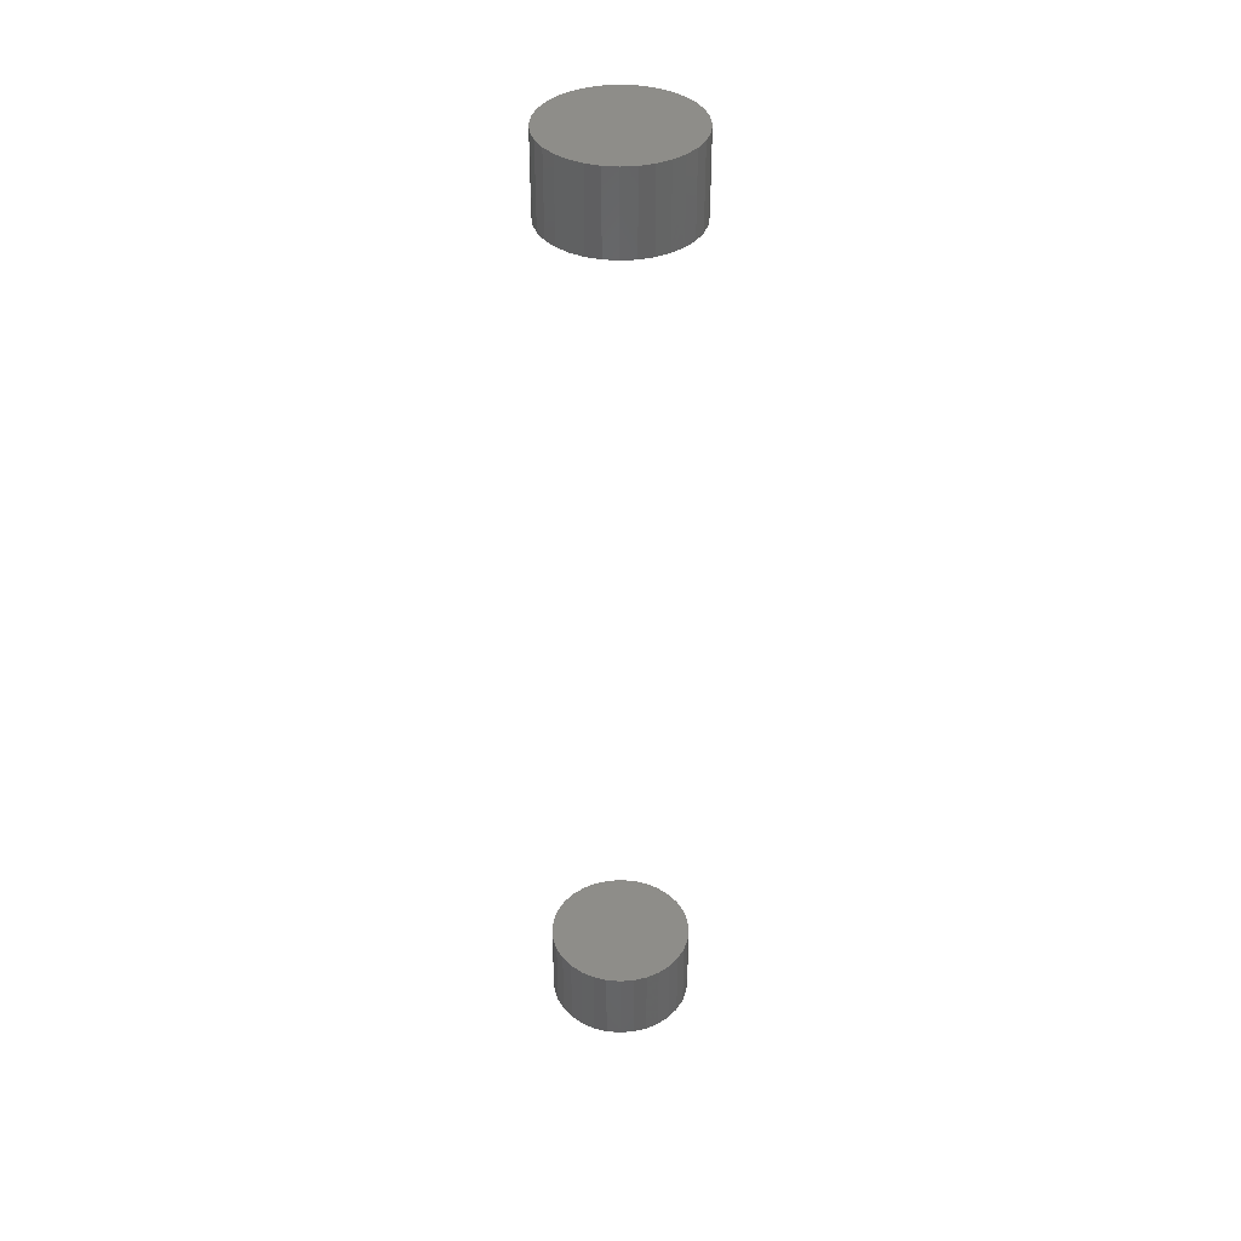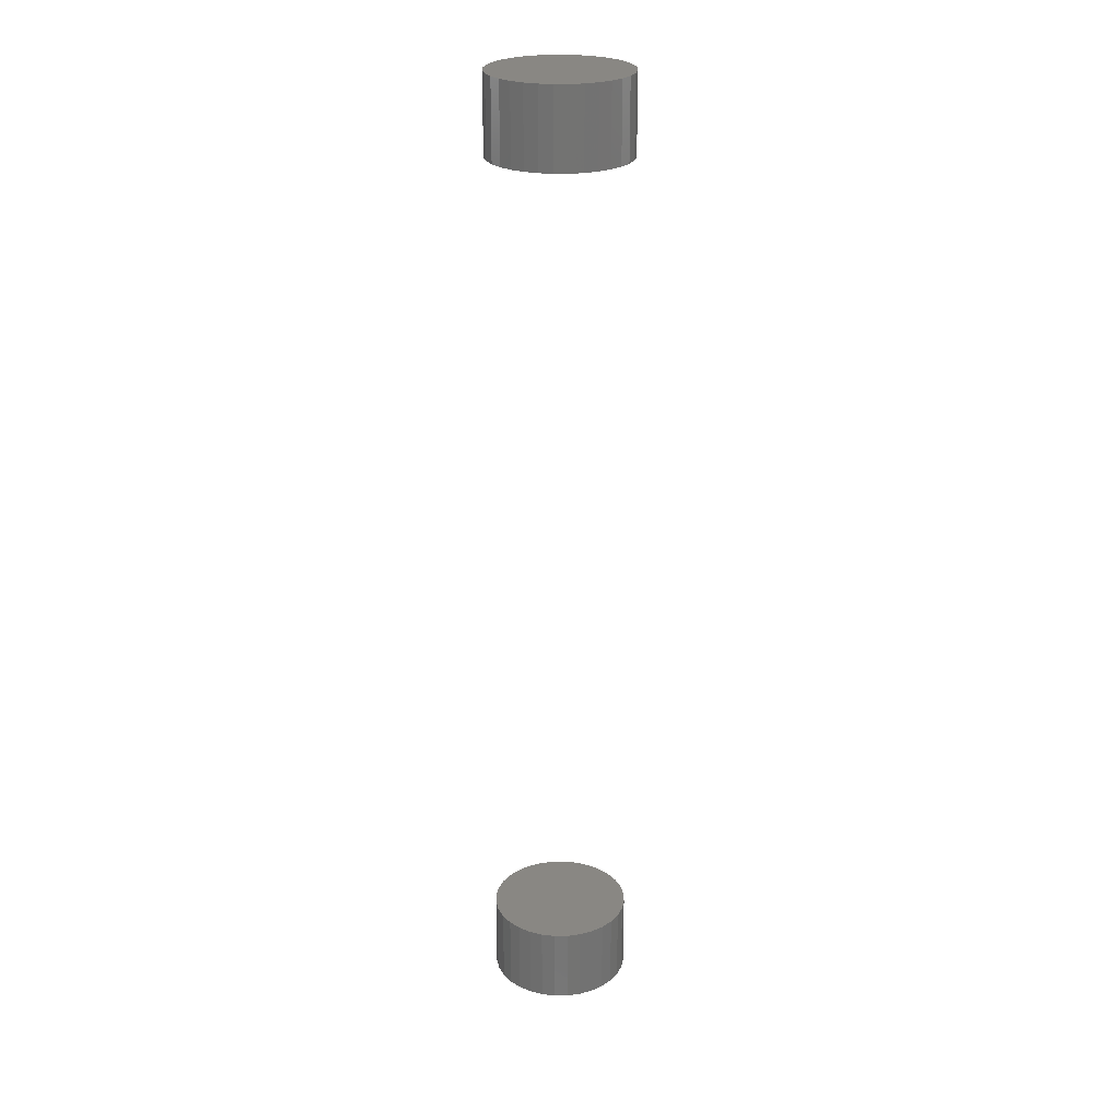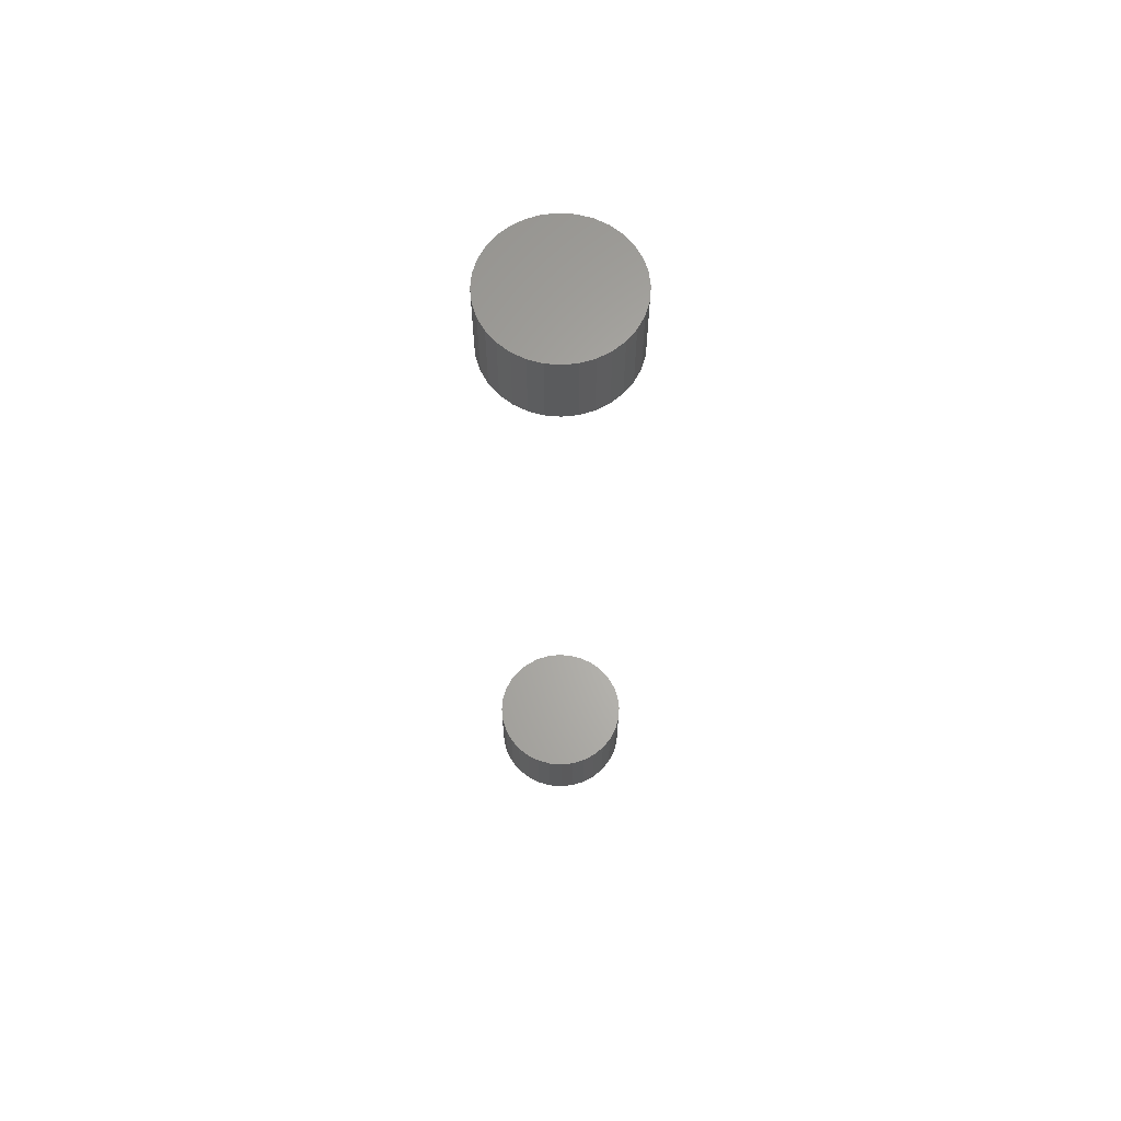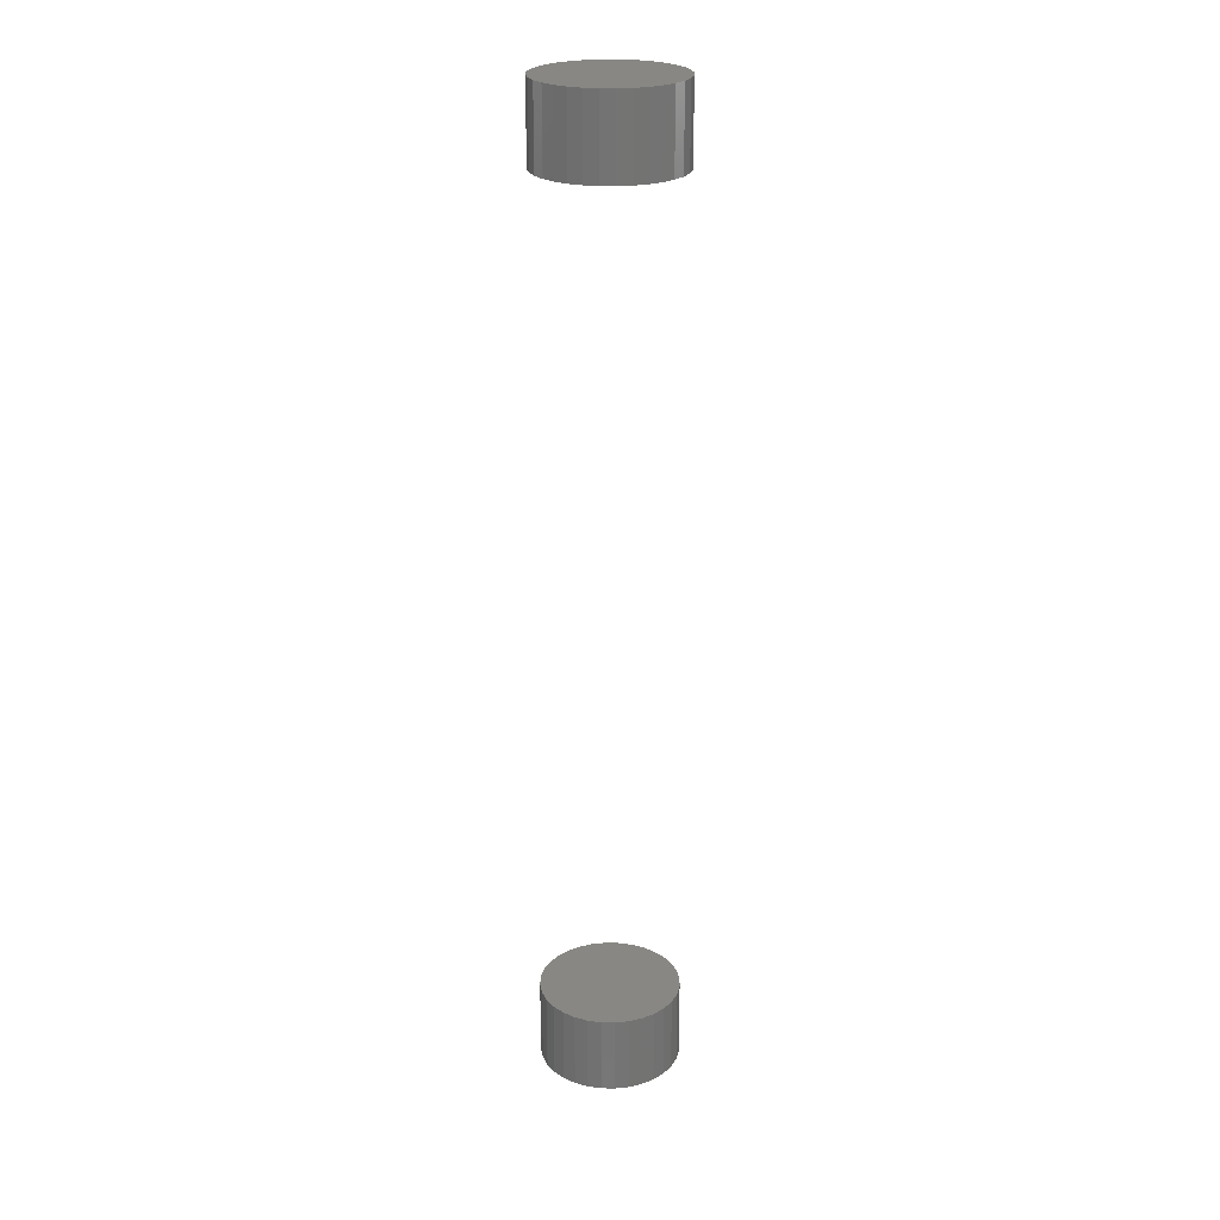
<metadata>
{"format":"stl","ext":"stl","renderer":"f3d","projection":"perspective","resolution":1024,"background":"white","views":[{"elev":38.9,"azim":0.4,"up":"+Y"},{"elev":25.0,"azim":49.7,"up":"+Y"},{"elev":64.2,"azim":21.8,"up":"+Y"},{"elev":24.1,"azim":-127.9,"up":"+Y"}]}
</metadata>
<code>
# stl→obj: 128 verts, 248 faces
v -0.0625 -0.7422 7.734e-18
v -0.0625 -0.8125 7.734e-18
v -0.06129 -0.7422 0.01232
v -0.06129 -0.8125 0.01232
v -0.05769 -0.7422 0.02417
v -0.05769 -0.8125 0.02417
v -0.05186 -0.7422 0.03509
v -0.05186 -0.8125 0.03509
v -0.044 -0.7422 0.04466
v -0.044 -0.8125 0.04466
v -0.03443 -0.7422 0.05251
v -0.03443 -0.8125 0.05251
v -0.02351 -0.7422 0.05835
v -0.02351 -0.8125 0.05835
v -0.01166 -0.7422 0.06194
v -0.01166 -0.8125 0.06194
v 0.0006579 -0.7422 0.06316
v 0.0006579 -0.8125 0.06316
v 0.01298 -0.7422 0.06194
v 0.01298 -0.8125 0.06194
v 0.02483 -0.7422 0.05835
v 0.02483 -0.8125 0.05835
v 0.03575 -0.7422 0.05251
v 0.03575 -0.8125 0.05251
v 0.04532 -0.7422 0.04466
v 0.04532 -0.8125 0.04466
v 0.05317 -0.7422 0.03509
v 0.05317 -0.8125 0.03509
v 0.05901 -0.7422 0.02417
v 0.05901 -0.8125 0.02417
v 0.0626 -0.7422 0.01232
v 0.0626 -0.8125 0.01232
v 0.06382 -0.7422 -2.32e-17
v 0.06382 -0.8125 -7.735e-18
v -0.0625 0.0625 7.734e-18
v -0.0625 -0.007812 7.734e-18
v -0.06129 0.0625 0.01232
v -0.06129 -0.007812 0.01232
v -0.05769 0.0625 0.02417
v -0.05769 -0.007812 0.02417
v -0.05186 0.0625 0.03509
v -0.05186 -0.007812 0.03509
v -0.044 0.0625 0.04466
v -0.044 -0.007812 0.04466
v -0.03443 0.0625 0.05251
v -0.03443 -0.007812 0.05251
v -0.02351 0.0625 0.05835
v -0.02351 -0.007812 0.05835
v -0.01166 0.0625 0.06194
v -0.01166 -0.007812 0.06194
v 0.0006579 0.0625 0.06316
v 0.0006579 -0.007812 0.06316
v 0.01298 0.0625 0.06194
v 0.01298 -0.007812 0.06194
v 0.02483 0.0625 0.05835
v 0.02483 -0.007812 0.05835
v 0.03575 0.0625 0.05251
v 0.03575 -0.007812 0.05251
v 0.04532 0.0625 0.04466
v 0.04532 -0.007812 0.04466
v 0.05317 0.0625 0.03509
v 0.05317 -0.007812 0.03509
v 0.05901 0.0625 0.02417
v 0.05901 -0.007812 0.02417
v 0.0626 0.0625 0.01232
v 0.0626 -0.007812 0.01232
v 0.06382 0.0625 -2.32e-17
v 0.06382 -0.007812 -7.735e-18
v 0.0626 -0.7422 -0.01232
v 0.0626 -0.8125 -0.01232
v 0.05901 -0.7422 -0.02417
v 0.05901 -0.8125 -0.02417
v 0.05317 -0.7422 -0.03509
v 0.05317 -0.8125 -0.03509
v 0.04532 -0.7422 -0.04466
v 0.04532 -0.8125 -0.04466
v 0.03575 -0.7422 -0.05251
v 0.03575 -0.8125 -0.05251
v 0.02483 -0.7422 -0.05835
v 0.02483 -0.8125 -0.05835
v 0.01298 -0.7422 -0.06194
v 0.01298 -0.8125 -0.06194
v 0.0006579 -0.7422 -0.06316
v 0.0006579 -0.8125 -0.06316
v -0.01166 -0.7422 -0.06194
v -0.01166 -0.8125 -0.06194
v -0.02351 -0.7422 -0.05835
v -0.02351 -0.8125 -0.05835
v -0.03443 -0.7422 -0.05251
v -0.03443 -0.8125 -0.05251
v -0.044 -0.7422 -0.04466
v -0.044 -0.8125 -0.04466
v -0.05186 -0.7422 -0.03509
v -0.05186 -0.8125 -0.03509
v -0.05769 -0.7422 -0.02417
v -0.05769 -0.8125 -0.02417
v -0.06129 -0.7422 -0.01232
v -0.06129 -0.8125 -0.01232
v 0.0626 0.0625 -0.01232
v 0.0626 -0.007812 -0.01232
v 0.05901 0.0625 -0.02417
v 0.05901 -0.007812 -0.02417
v 0.05317 0.0625 -0.03509
v 0.05317 -0.007812 -0.03509
v 0.04532 0.0625 -0.04466
v 0.04532 -0.007812 -0.04466
v 0.03575 0.0625 -0.05251
v 0.03575 -0.007812 -0.05251
v 0.02483 0.0625 -0.05835
v 0.02483 -0.007812 -0.05835
v 0.01298 0.0625 -0.06194
v 0.01298 -0.007812 -0.06194
v 0.0006579 0.0625 -0.06316
v 0.0006579 -0.007812 -0.06316
v -0.01166 0.0625 -0.06194
v -0.01166 -0.007812 -0.06194
v -0.02351 0.0625 -0.05835
v -0.02351 -0.007812 -0.05835
v -0.03443 0.0625 -0.05251
v -0.03443 -0.007812 -0.05251
v -0.044 0.0625 -0.04466
v -0.044 -0.007812 -0.04466
v -0.05186 0.0625 -0.03509
v -0.05186 -0.007812 -0.03509
v -0.05769 0.0625 -0.02417
v -0.05769 -0.007812 -0.02417
v -0.06129 0.0625 -0.01232
v -0.06129 -0.007812 -0.01232
f 1 2 3
f 3 2 4
f 3 4 5
f 5 4 6
f 5 6 7
f 7 6 8
f 7 8 9
f 9 8 10
f 9 10 11
f 11 10 12
f 11 12 13
f 13 12 14
f 13 14 15
f 15 14 16
f 15 16 17
f 17 16 18
f 17 18 19
f 19 18 20
f 19 20 21
f 21 20 22
f 21 22 23
f 23 22 24
f 23 24 25
f 25 24 26
f 25 26 27
f 27 26 28
f 27 28 29
f 29 28 30
f 29 30 31
f 31 30 32
f 31 32 33
f 33 32 34
f 35 36 37
f 37 36 38
f 37 38 39
f 39 38 40
f 39 40 41
f 41 40 42
f 41 42 43
f 43 42 44
f 43 44 45
f 45 44 46
f 45 46 47
f 47 46 48
f 47 48 49
f 49 48 50
f 49 50 51
f 51 50 52
f 51 52 53
f 53 52 54
f 53 54 55
f 55 54 56
f 55 56 57
f 57 56 58
f 57 58 59
f 59 58 60
f 59 60 61
f 61 60 62
f 61 62 63
f 63 62 64
f 63 64 65
f 65 64 66
f 65 66 67
f 67 66 68
f 33 34 69
f 69 34 70
f 69 70 71
f 71 70 72
f 71 72 73
f 73 72 74
f 73 74 75
f 75 74 76
f 75 76 77
f 77 76 78
f 77 78 79
f 79 78 80
f 79 80 81
f 81 80 82
f 81 82 83
f 83 82 84
f 83 84 85
f 85 84 86
f 85 86 87
f 87 86 88
f 87 88 89
f 89 88 90
f 89 90 91
f 91 90 92
f 91 92 93
f 93 92 94
f 93 94 95
f 95 94 96
f 95 96 97
f 97 96 98
f 97 98 1
f 1 98 2
f 67 68 99
f 99 68 100
f 99 100 101
f 101 100 102
f 101 102 103
f 103 102 104
f 103 104 105
f 105 104 106
f 105 106 107
f 107 106 108
f 107 108 109
f 109 108 110
f 109 110 111
f 111 110 112
f 111 112 113
f 113 112 114
f 113 114 115
f 115 114 116
f 115 116 117
f 117 116 118
f 117 118 119
f 119 118 120
f 119 120 121
f 121 120 122
f 121 122 123
f 123 122 124
f 123 124 125
f 125 124 126
f 125 126 127
f 127 126 128
f 127 128 35
f 35 128 36
f 50 54 52
f 54 50 48
f 54 48 56
f 56 48 46
f 56 46 58
f 58 46 44
f 58 44 60
f 60 44 42
f 60 42 62
f 104 122 106
f 106 122 120
f 106 120 108
f 108 120 118
f 108 118 110
f 110 118 116
f 110 116 112
f 112 116 114
f 62 42 64
f 64 42 40
f 64 40 66
f 66 40 38
f 66 38 68
f 68 38 36
f 68 36 100
f 100 36 128
f 100 128 102
f 102 128 126
f 102 126 104
f 104 126 124
f 104 124 122
f 17 19 15
f 13 15 19
f 21 13 19
f 11 13 21
f 23 11 21
f 9 11 23
f 25 9 23
f 7 9 25
f 27 7 25
f 75 91 73
f 89 91 75
f 77 89 75
f 87 89 77
f 79 87 77
f 85 87 79
f 81 85 79
f 83 85 81
f 91 93 73
f 73 93 95
f 73 95 71
f 71 95 97
f 71 97 69
f 69 97 1
f 69 1 33
f 33 1 3
f 33 3 31
f 31 3 5
f 31 5 29
f 29 5 7
f 29 7 27
f 51 53 49
f 47 49 53
f 55 47 53
f 45 47 55
f 57 45 55
f 43 45 57
f 59 43 57
f 41 43 59
f 61 41 59
f 105 121 103
f 119 121 105
f 107 119 105
f 117 119 107
f 109 117 107
f 115 117 109
f 111 115 109
f 113 115 111
f 121 123 103
f 103 123 125
f 103 125 101
f 101 125 127
f 101 127 99
f 99 127 35
f 99 35 67
f 67 35 37
f 67 37 65
f 65 37 39
f 65 39 63
f 63 39 41
f 63 41 61
f 16 20 18
f 20 16 14
f 20 14 22
f 22 14 12
f 22 12 24
f 24 12 10
f 24 10 26
f 26 10 8
f 26 8 28
f 74 92 76
f 76 92 90
f 76 90 78
f 78 90 88
f 78 88 80
f 80 88 86
f 80 86 82
f 82 86 84
f 28 8 30
f 30 8 6
f 30 6 32
f 32 6 4
f 32 4 34
f 34 4 2
f 34 2 70
f 70 2 98
f 70 98 72
f 72 98 96
f 72 96 74
f 74 96 94
f 74 94 92

</code>
